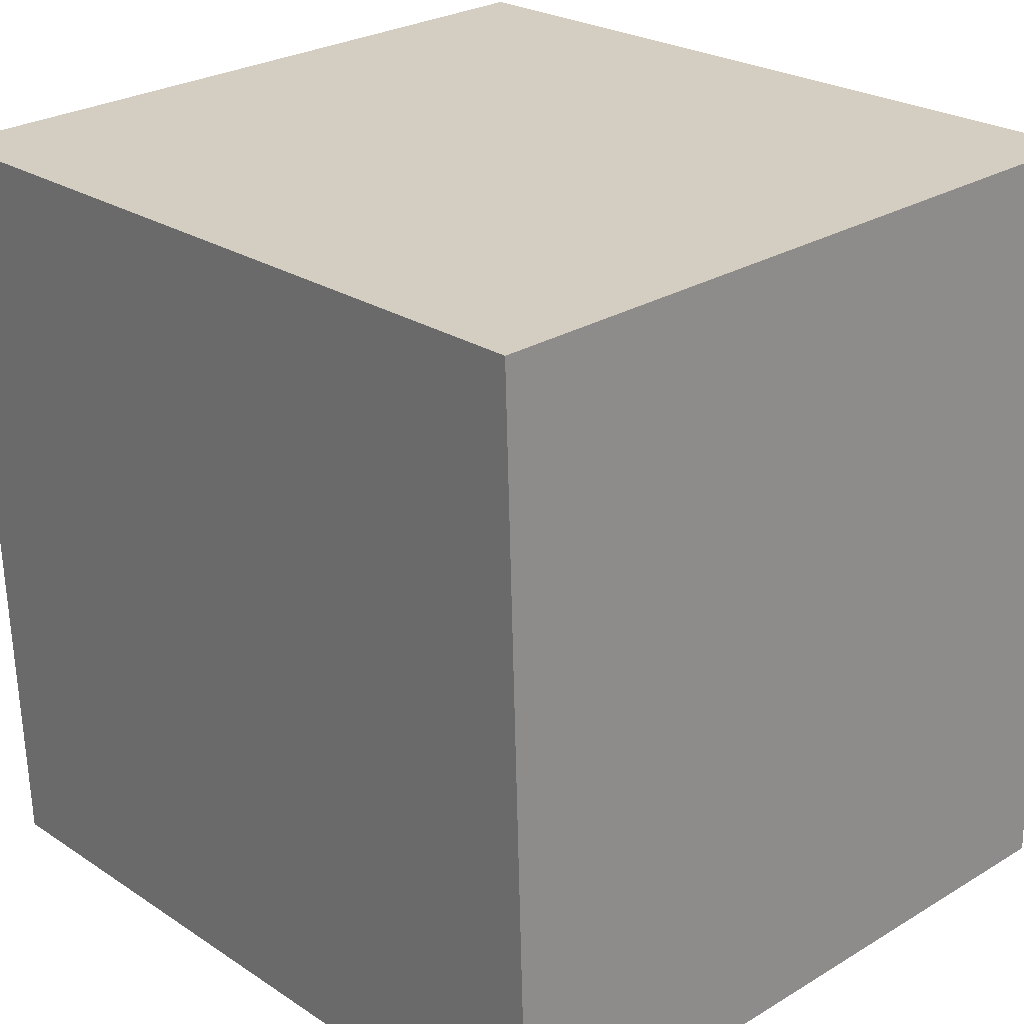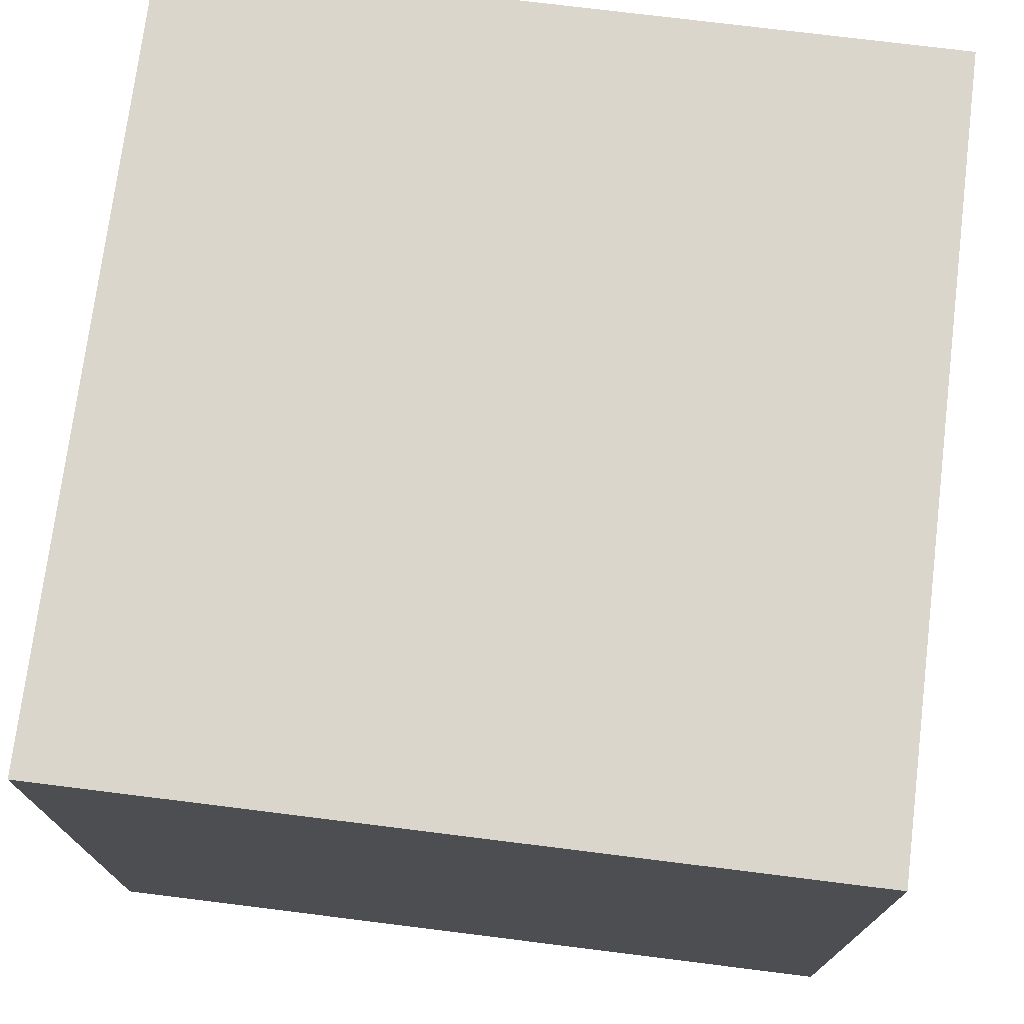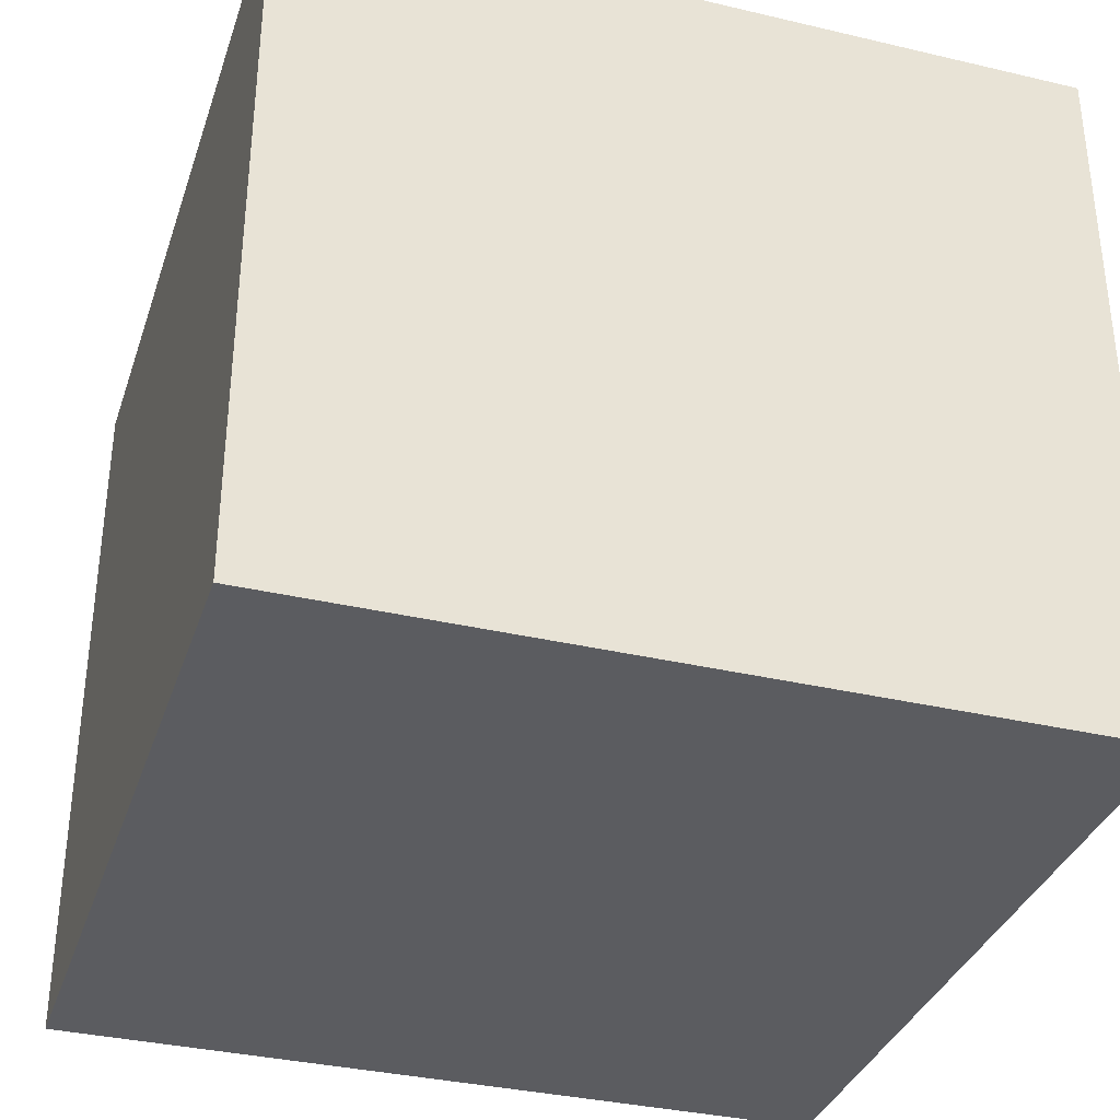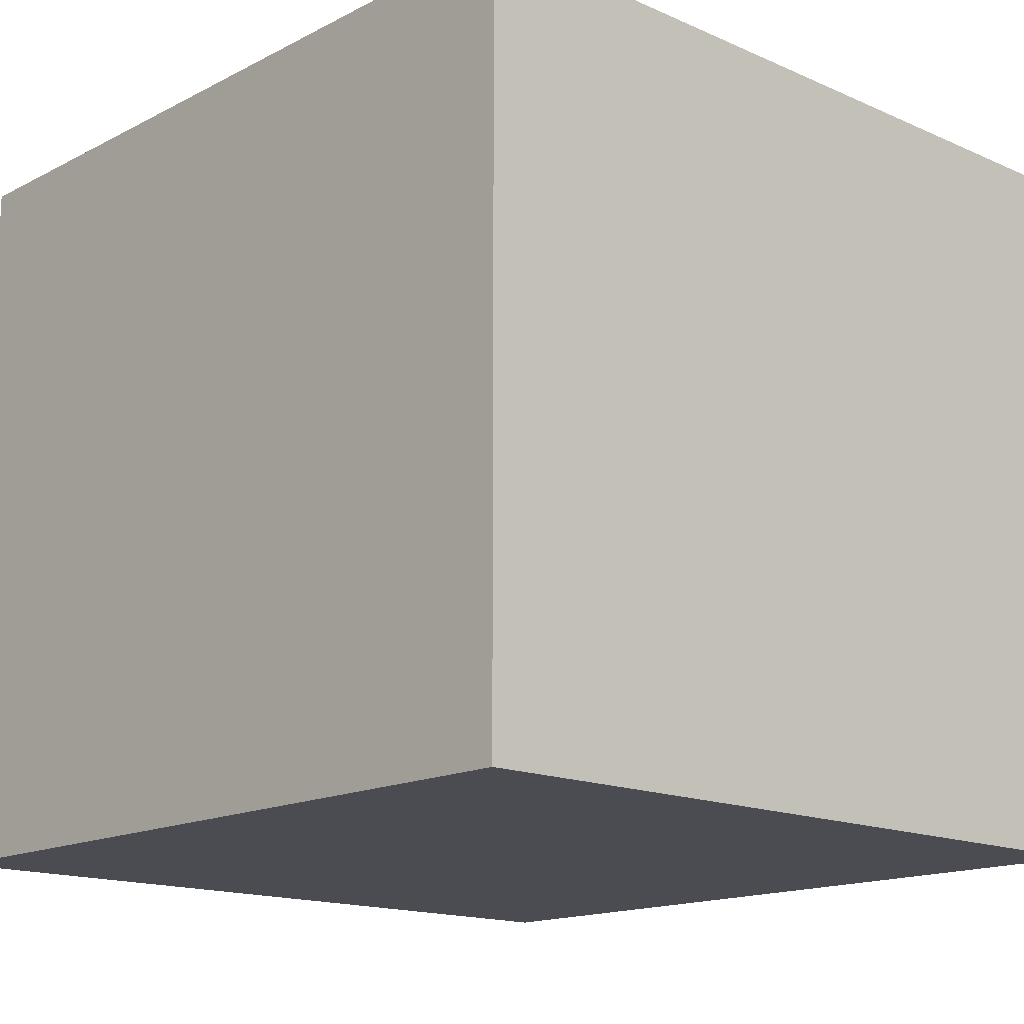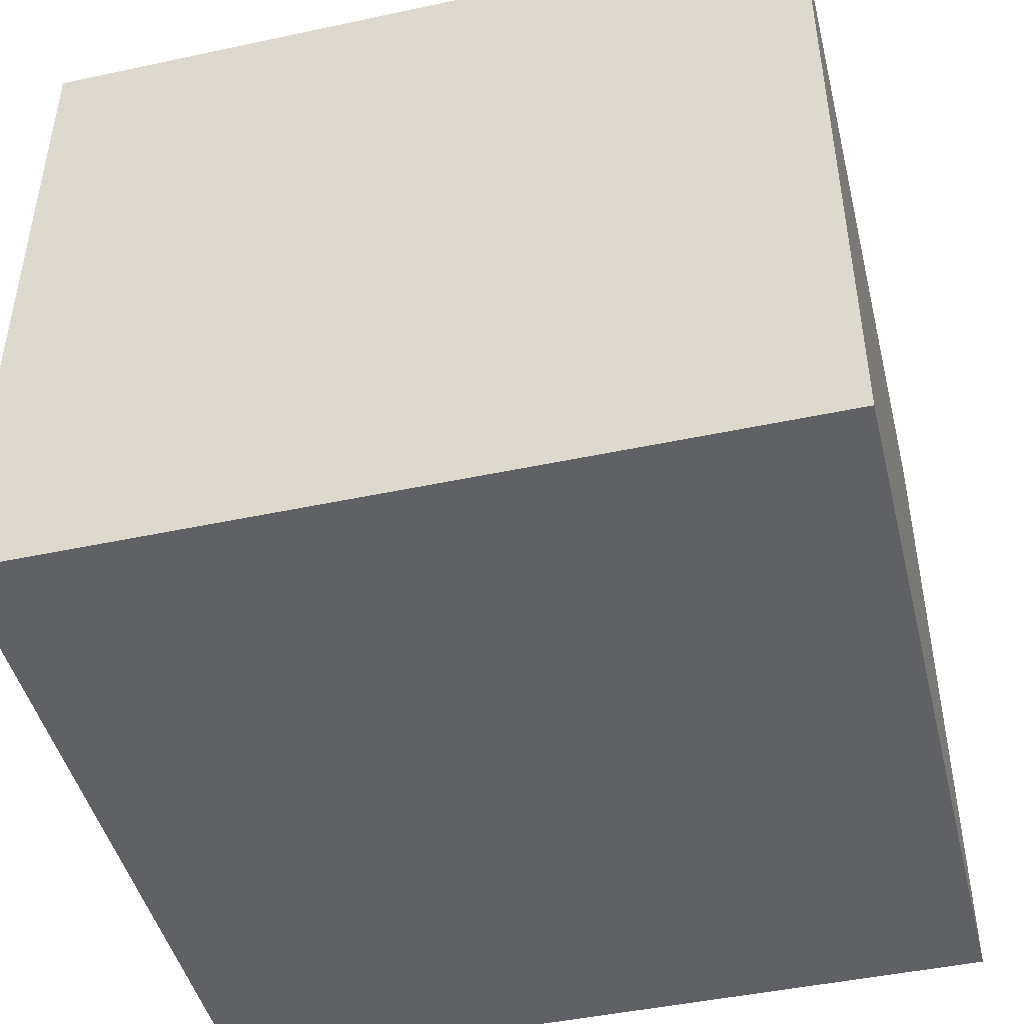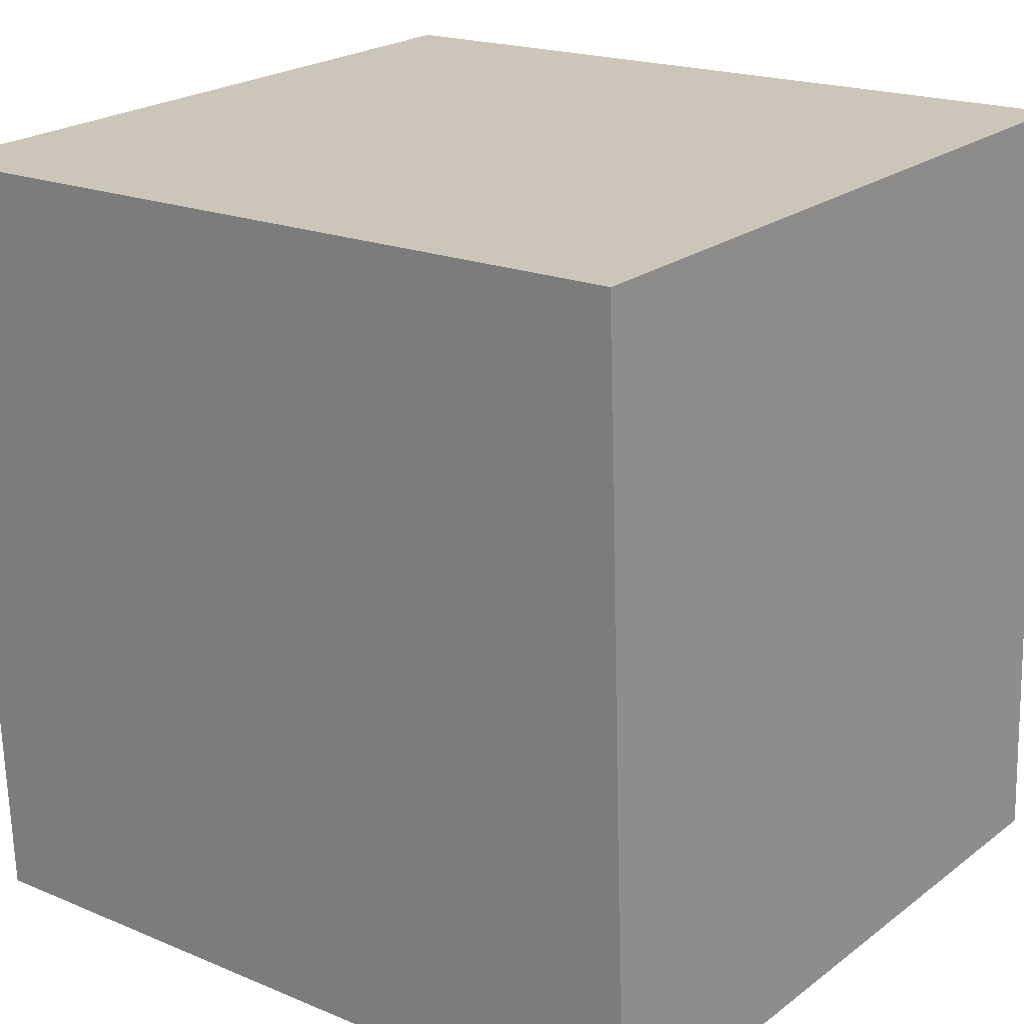
<metadata>
{"format":"obj","ext":"obj","renderer":"f3d","projection":"perspective","resolution":1024,"background":"white","views":[{"elev":27.0,"azim":-132.9,"up":"+Z"},{"elev":73.9,"azim":-80.9,"up":"+Y"},{"elev":-34.7,"azim":74.5,"up":"+Y"},{"elev":-15.5,"azim":-130.9,"up":"+Y"},{"elev":-45.8,"azim":-164.2,"up":"+Y"},{"elev":22.4,"azim":-141.8,"up":"+Z"}]}
</metadata>
<code>
v  2.339 2.142 -0.081
v  0.08 2.142 2.298
v  2.419 2.142 2.217
v  0 2.142 1.312e-16
v  2.419 -1.358e-16 2.217
v  2.339 4.96e-18 -0.081
v  0 0 0
v  0.08 -1.407e-16 2.298
g defaultobject
f 1 2 3
f 2 1 4
f 5 1 3
f 1 5 6
f 6 4 1
f 4 6 7
f 7 2 4
f 2 7 8
f 8 3 2
f 3 8 5
f 8 6 5
f 6 8 7

</code>
